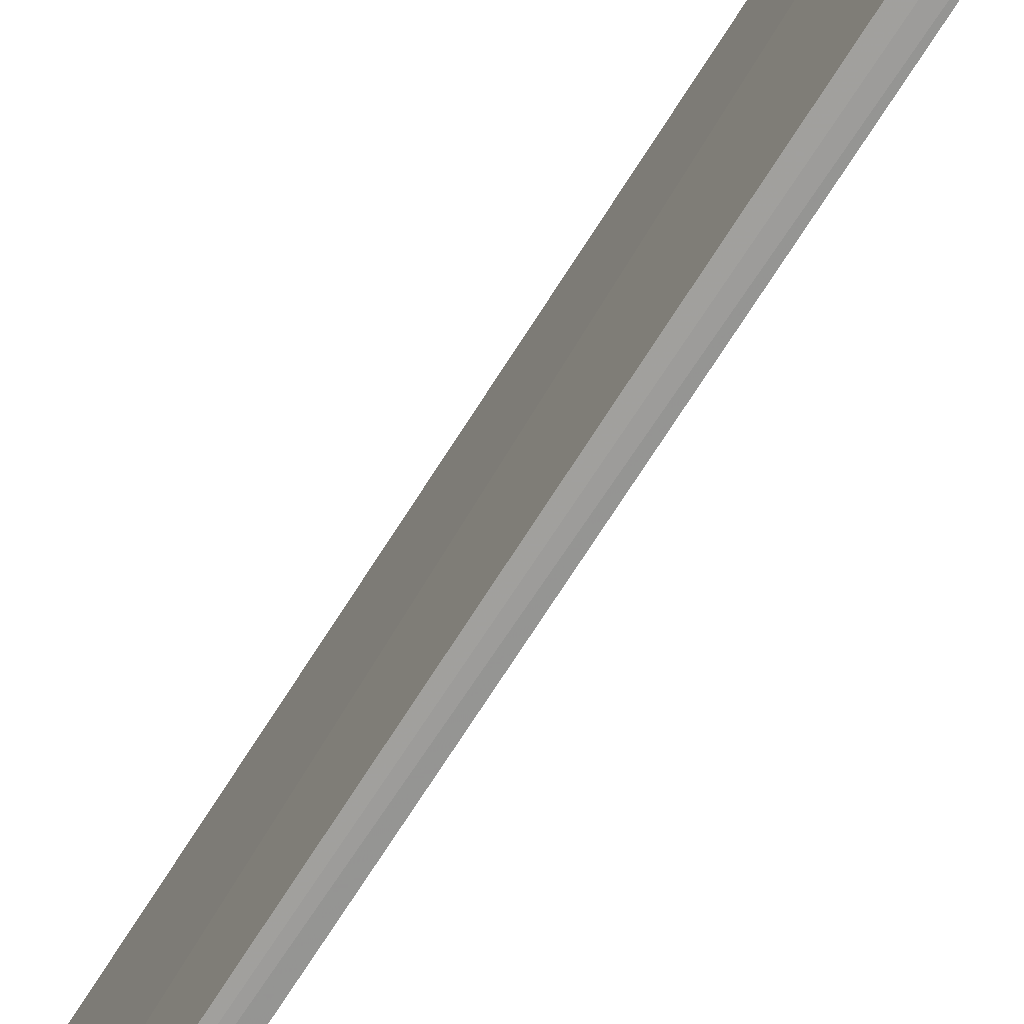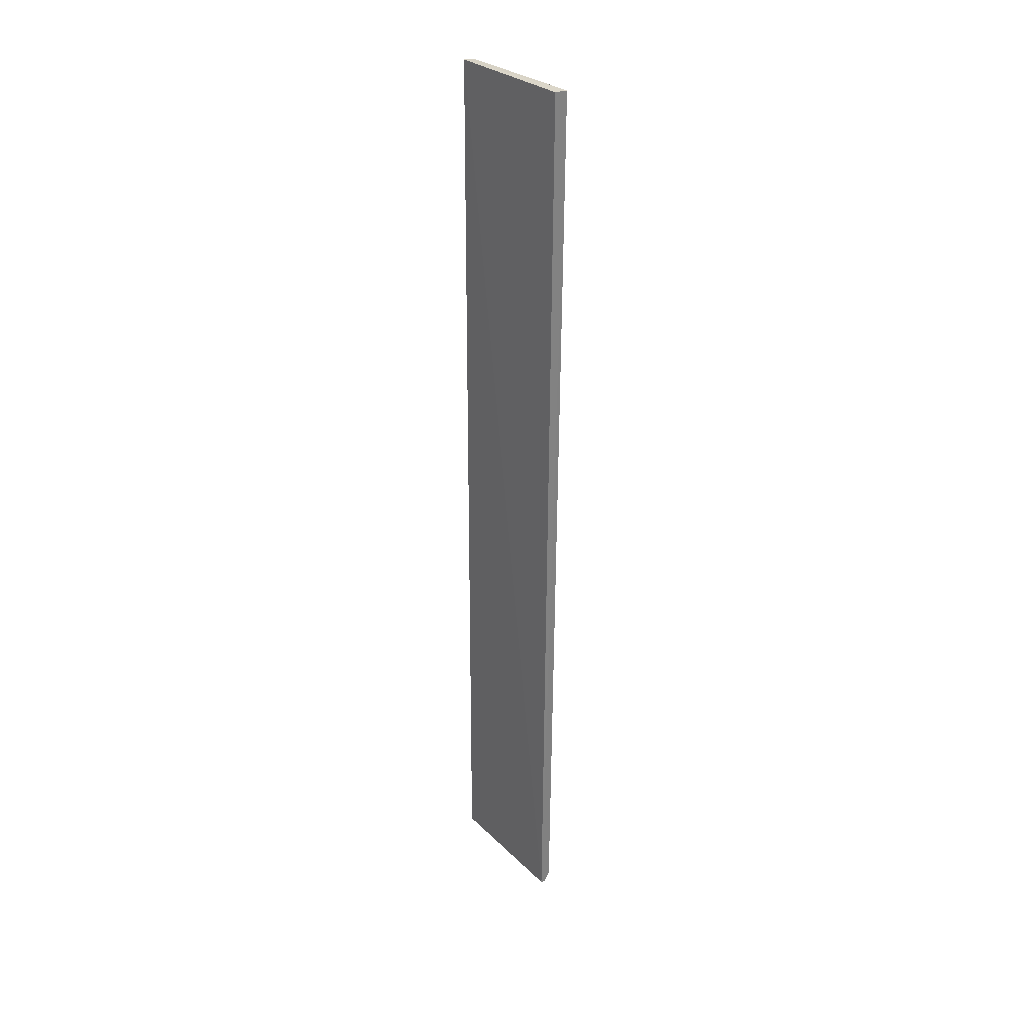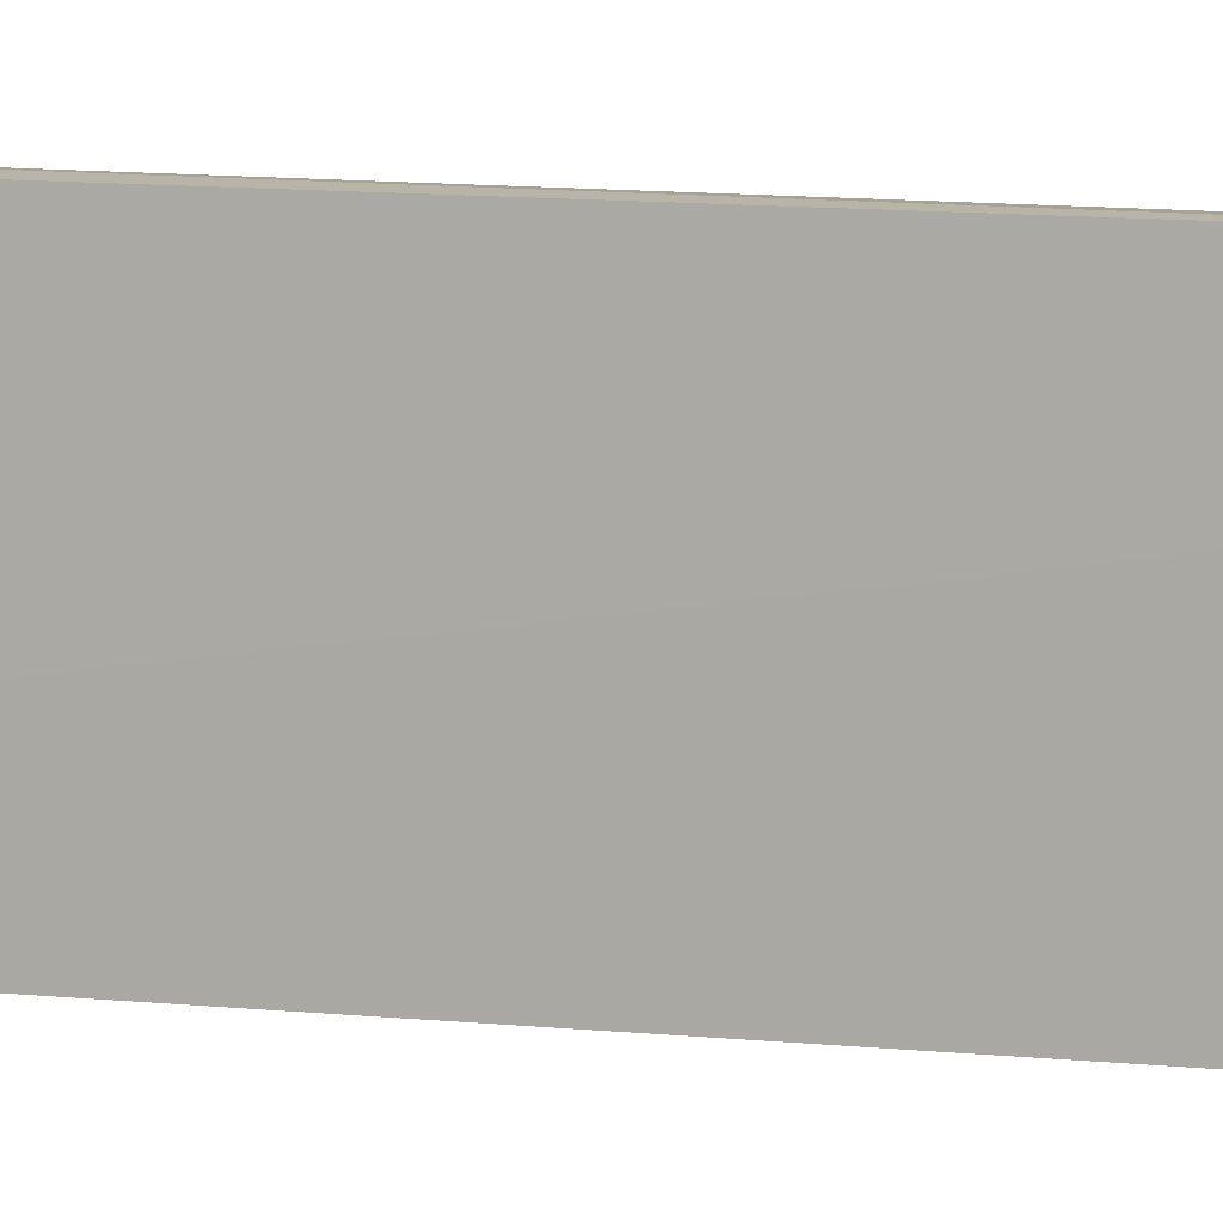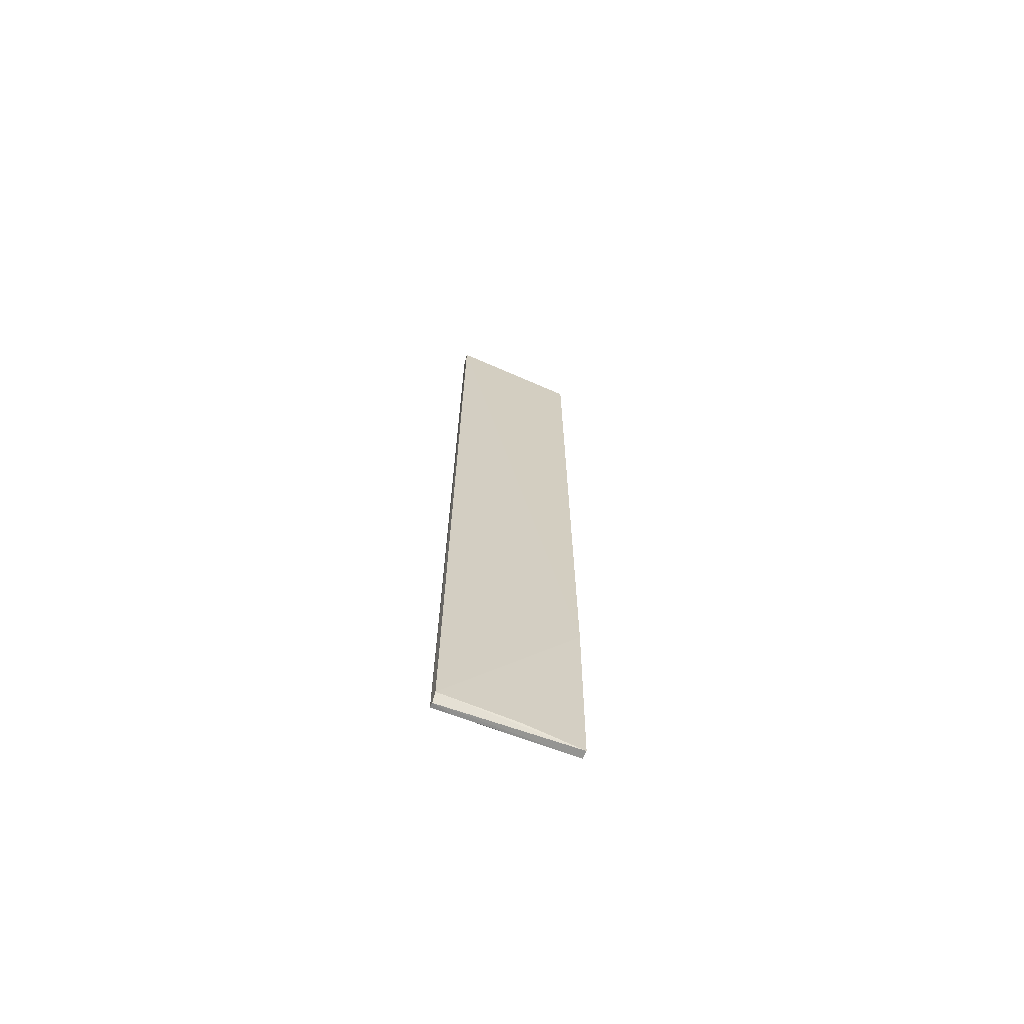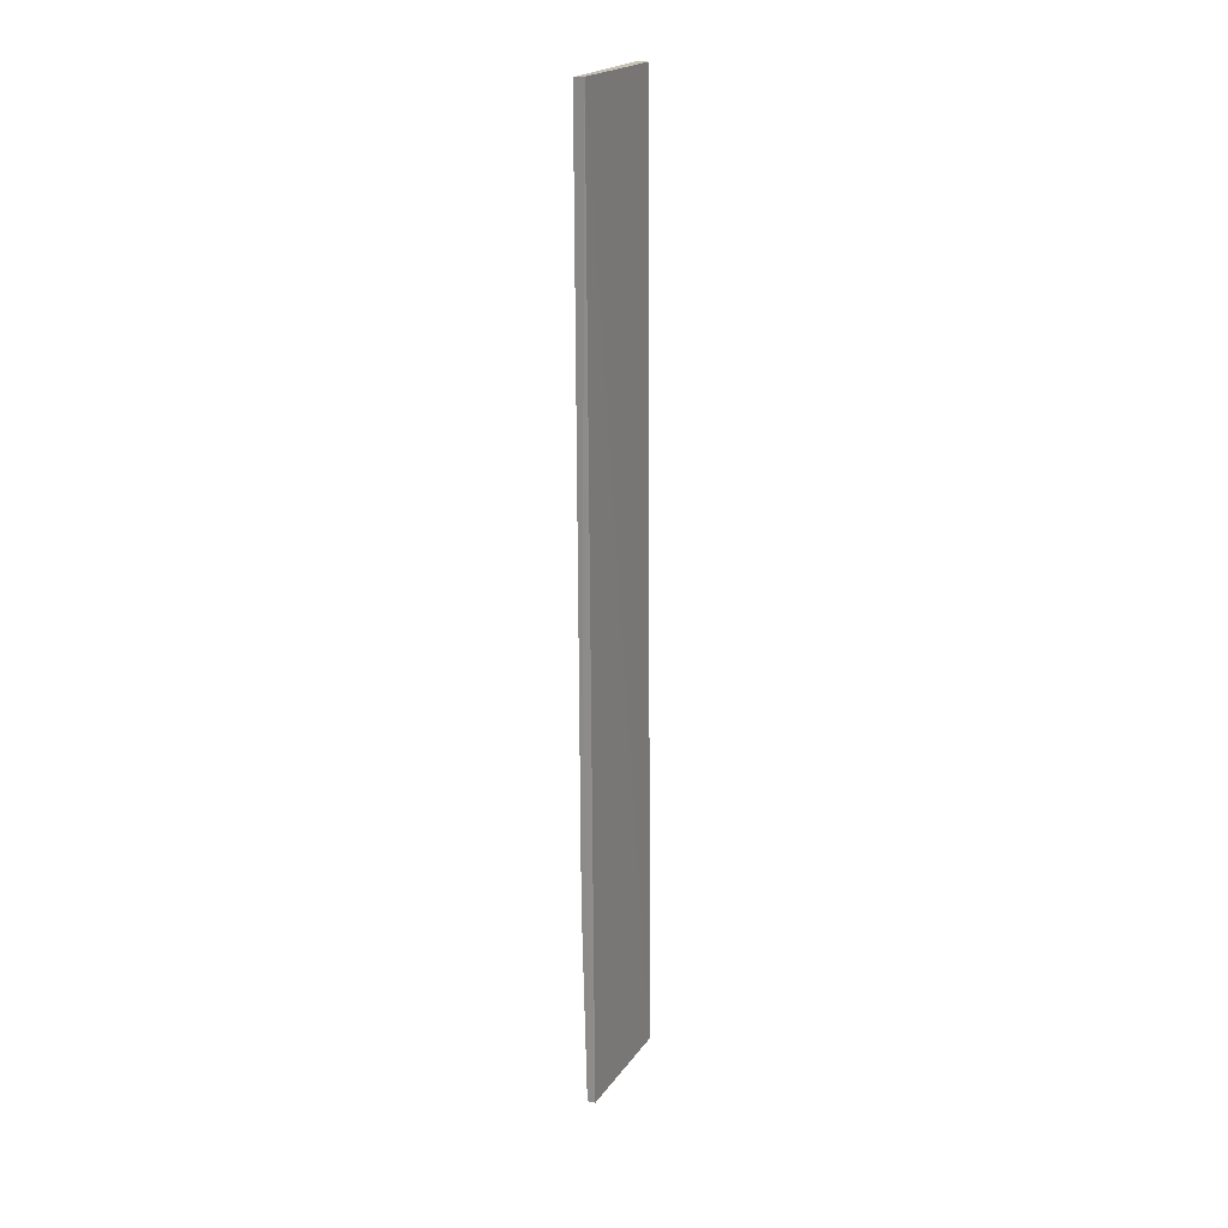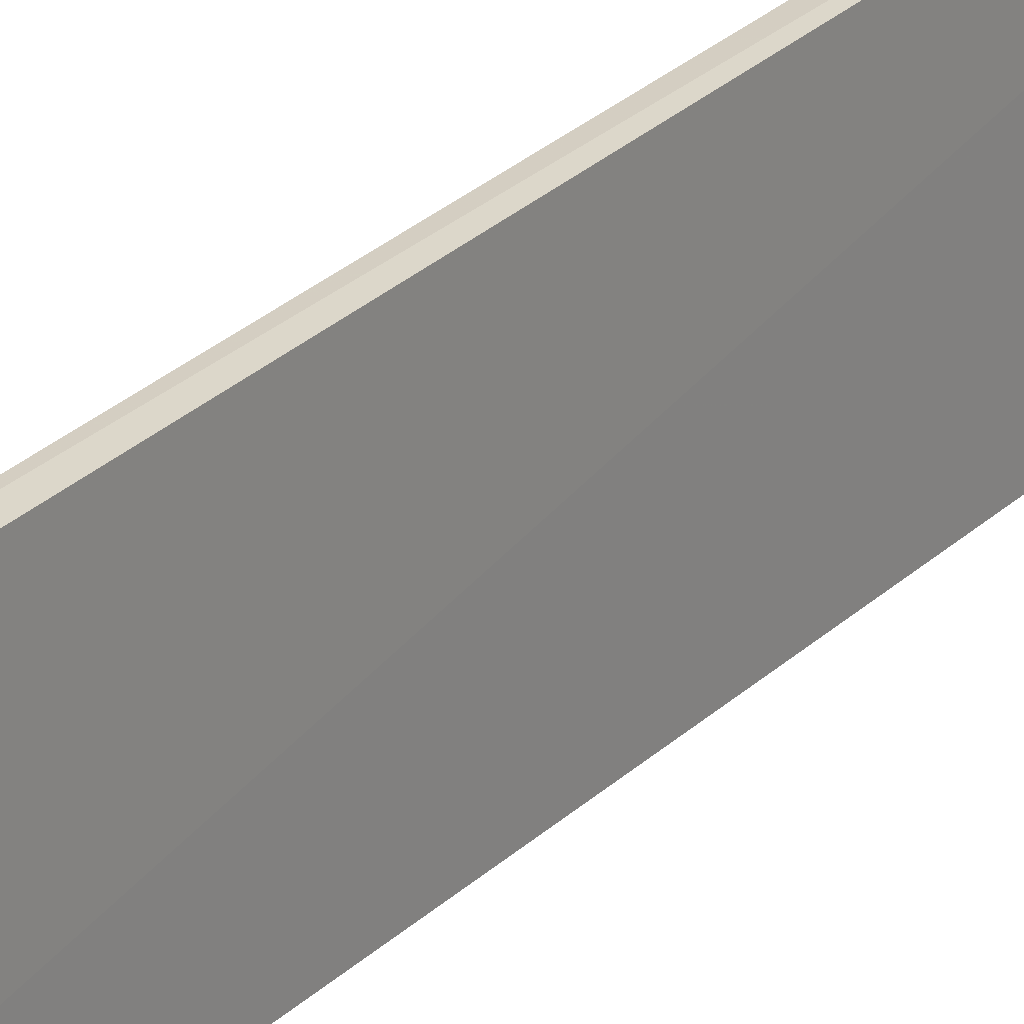
<metadata>
{"format":"obj","ext":"obj","renderer":"f3d","projection":"perspective","resolution":1024,"background":"white","views":[{"elev":-70.6,"azim":-32.6,"up":"+Z"},{"elev":30.6,"azim":-37.5,"up":"+Y"},{"elev":7.4,"azim":-69.2,"up":"+Z"},{"elev":-68.3,"azim":68.6,"up":"+Y"},{"elev":20.1,"azim":-155.8,"up":"+Y"},{"elev":26.3,"azim":-146.2,"up":"+Z"}]}
</metadata>
<code>
v 0.0114 0.02964 0.0755
v 0.01067 -0.05268 0.07549
v 0.01065 -0.03473 0.0636
v 0.009971 0.02967 0.06352
v 0.0103 0.02967 0.07538
v 0.009507 -0.05279 0.06364
v 0.01093 0.02959 0.06363
v 0.009704 -0.05338 0.07551
v 0.01021 -0.05279 0.06361
v 0.01051 -0.05255 0.06871
v 0.01014 -0.05342 0.0755
v 0.009694 -0.05331 0.07375
f 1 2 3
f 5 1 4
f 7 1 3
f 7 3 4
f 7 4 1
f 8 2 1
f 8 1 5
f 8 5 4
f 8 4 6
f 9 6 4
f 9 4 3
f 10 9 3
f 10 3 2
f 10 2 9
f 11 6 9
f 11 9 2
f 11 2 8
f 12 11 8
f 12 8 6
f 12 6 11

</code>
